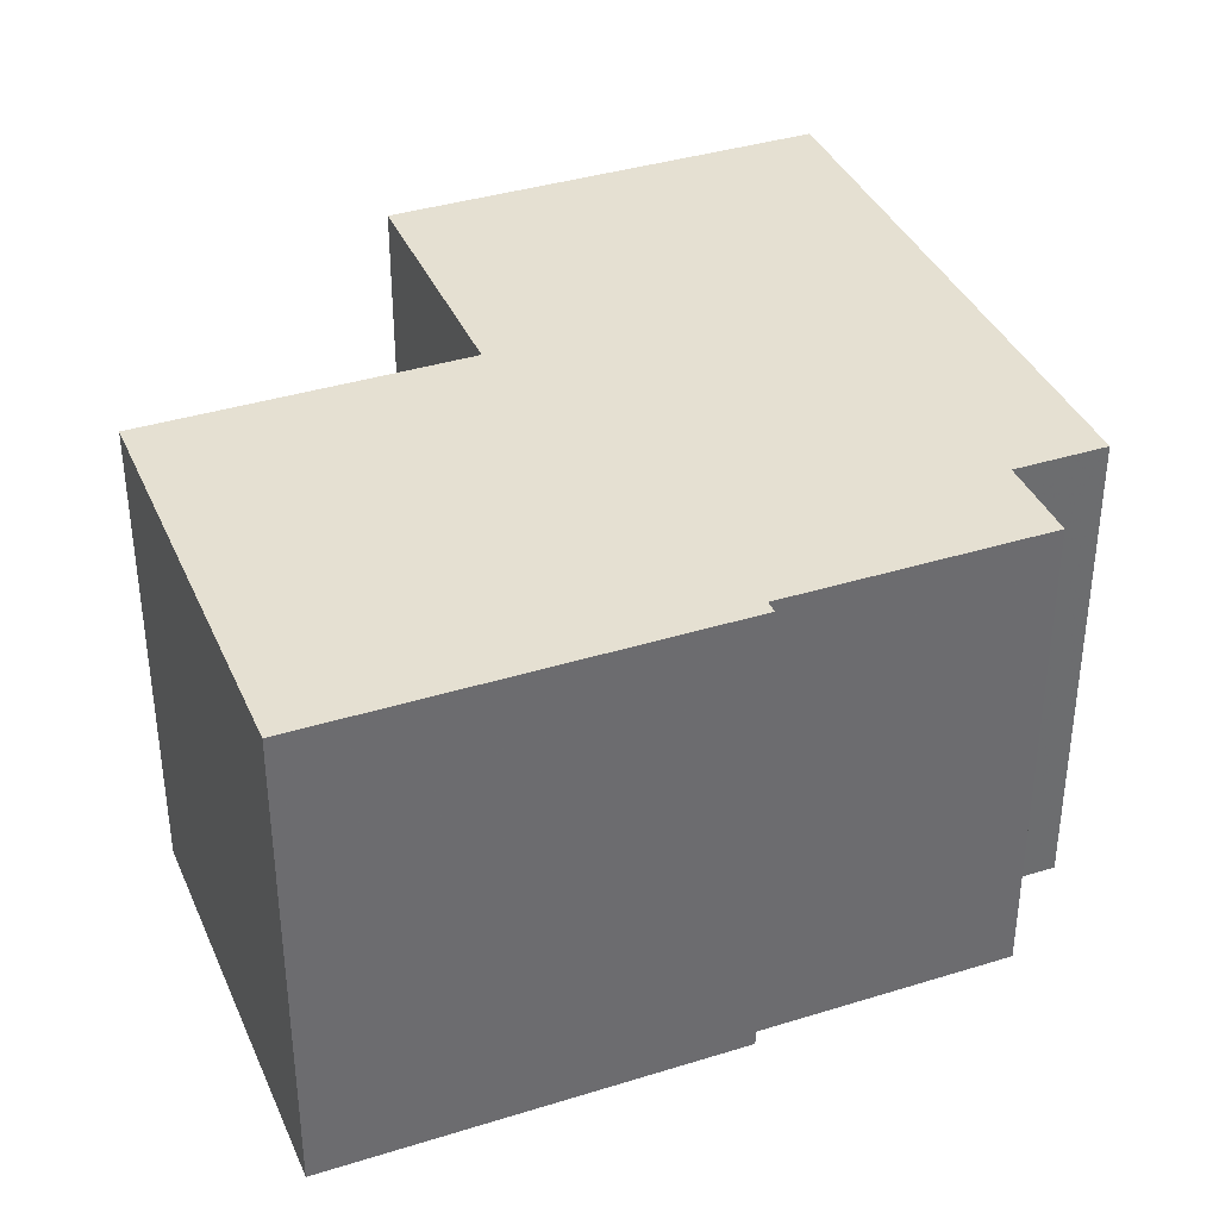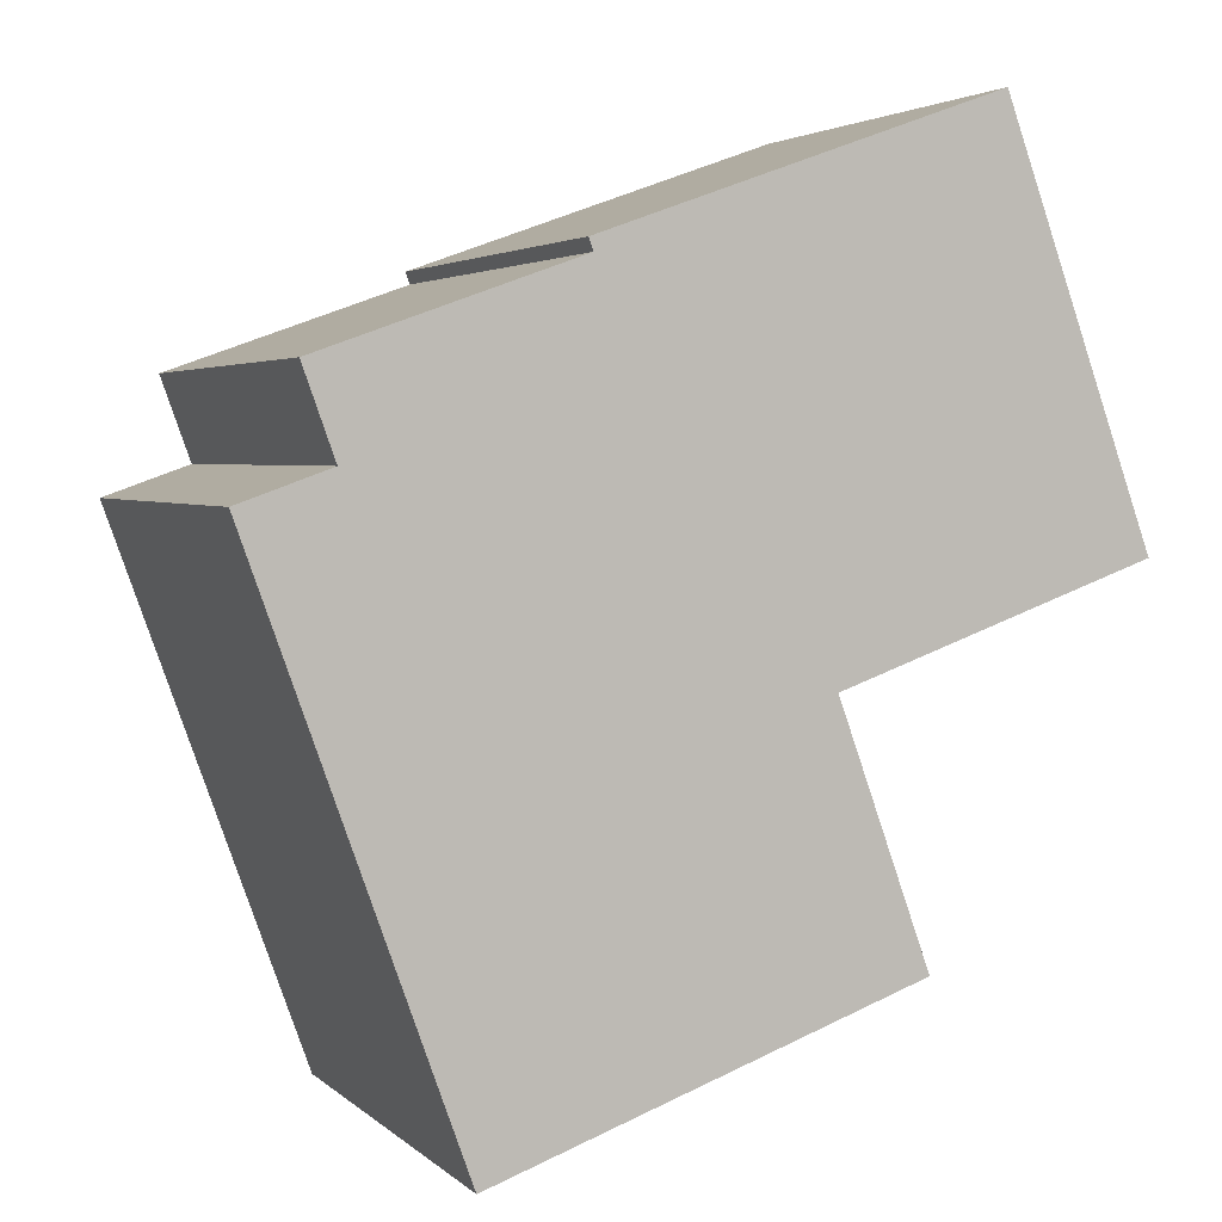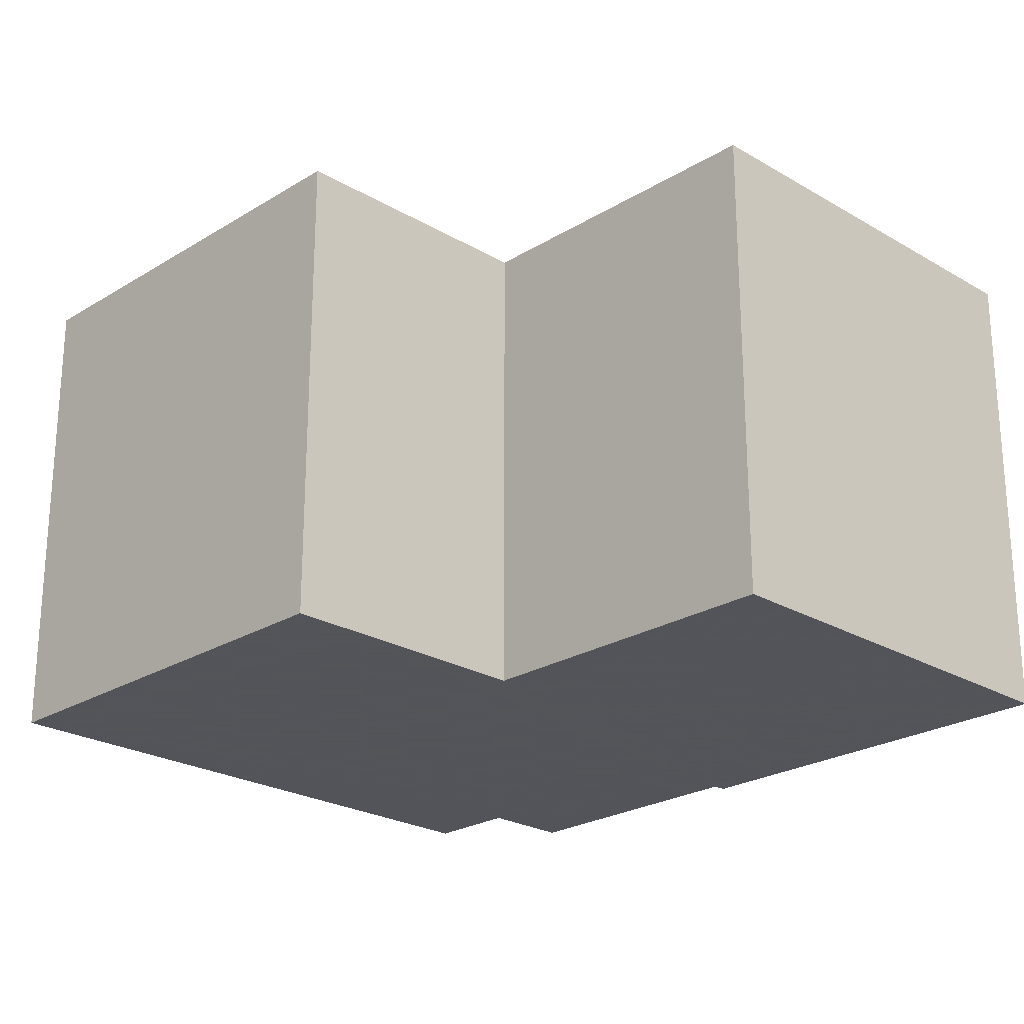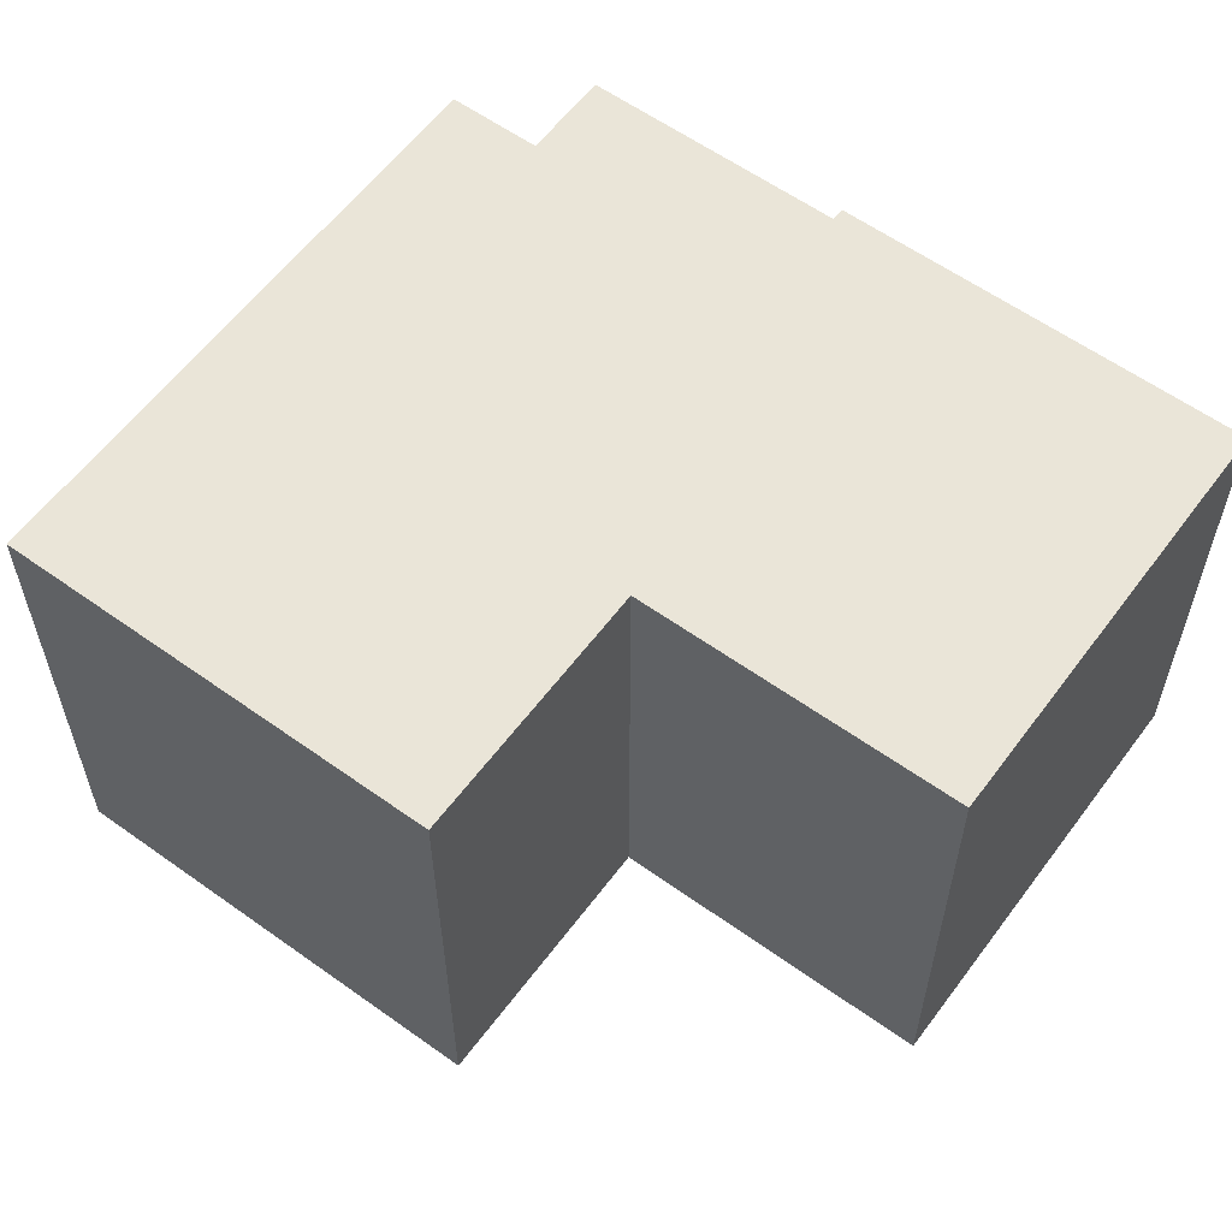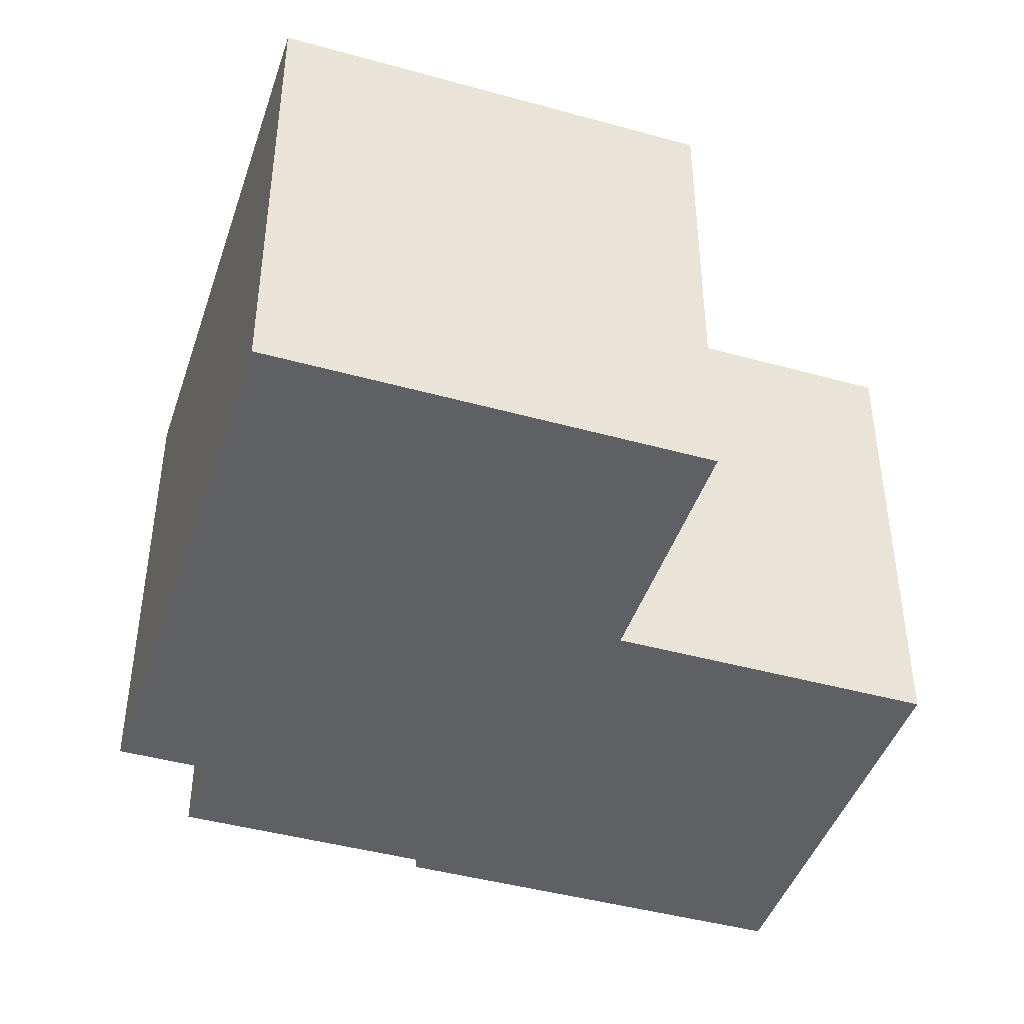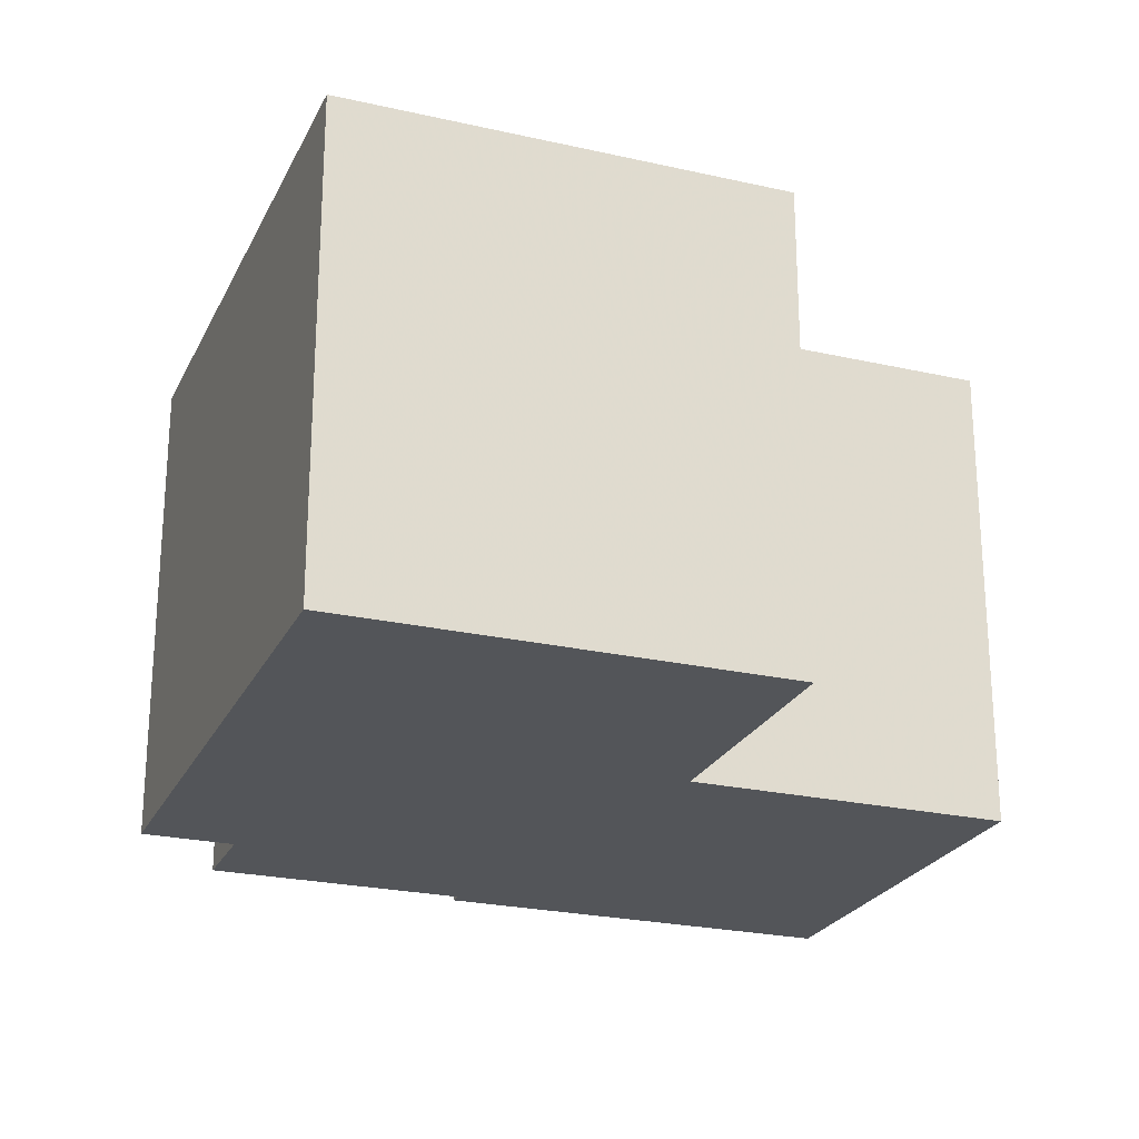
<metadata>
{"format":"obj","ext":"obj","renderer":"f3d","projection":"perspective","resolution":1024,"background":"white","views":[{"elev":37.6,"azim":-2.0,"up":"+Y"},{"elev":3.2,"azim":157.9,"up":"+Z"},{"elev":-23.9,"azim":-114.6,"up":"+Y"},{"elev":59.0,"azim":-123.8,"up":"+Y"},{"elev":-44.2,"azim":-178.2,"up":"+Y"},{"elev":-24.1,"azim":179.1,"up":"+Y"}]}
</metadata>
<code>
v -5.189 0.09412 -7.326
v -5.236 0.09412 -7.308
v -5.214 0.09412 -7.245
v -5.203 0.09412 -7.365
v -5.154 0.09412 -7.268
v -5.153 0.09412 -7.267
v -5.138 0.09412 -7.388
v -5.12 0.09412 -7.296
v -5.115 0.09412 -7.282
v -5.106 0.09412 -7.3
v -5.214 0.01906 -7.245
v -5.236 0.01906 -7.308
v -5.189 0.01906 -7.326
v -5.154 0.01906 -7.268
v -5.203 0.01906 -7.365
v -5.153 0.01906 -7.267
v -5.138 0.01906 -7.388
v -5.12 0.01906 -7.296
v -5.115 0.01906 -7.282
v -5.106 0.01906 -7.3
v -5.106 0.01906 -7.3
v -5.138 0.01906 -7.388
v -5.138 0.09412 -7.388
v -5.106 0.09412 -7.3
v -5.12 0.01906 -7.296
v -5.106 0.01906 -7.3
v -5.106 0.09412 -7.3
v -5.12 0.09412 -7.296
v -5.115 0.01906 -7.282
v -5.12 0.01906 -7.296
v -5.12 0.09412 -7.296
v -5.115 0.09412 -7.282
v -5.154 0.01906 -7.268
v -5.115 0.01906 -7.282
v -5.115 0.09412 -7.282
v -5.154 0.09412 -7.268
v -5.153 0.01906 -7.267
v -5.154 0.01906 -7.268
v -5.154 0.09412 -7.268
v -5.153 0.09412 -7.267
v -5.214 0.01906 -7.245
v -5.153 0.01906 -7.267
v -5.153 0.09412 -7.267
v -5.214 0.09412 -7.245
v -5.236 0.01906 -7.308
v -5.214 0.01906 -7.245
v -5.214 0.09412 -7.245
v -5.236 0.09412 -7.308
v -5.189 0.01906 -7.326
v -5.236 0.01906 -7.308
v -5.236 0.09412 -7.308
v -5.189 0.09412 -7.326
v -5.203 0.01906 -7.365
v -5.189 0.01906 -7.326
v -5.189 0.09412 -7.326
v -5.203 0.09412 -7.365
v -5.138 0.01906 -7.388
v -5.203 0.01906 -7.365
v -5.203 0.09412 -7.365
v -5.138 0.09412 -7.388
f 1 2 3
f 4 1 5
f 5 1 3
f 6 5 3
f 7 4 5
f 8 7 5
f 9 8 5
f 10 7 8
f 11 12 13
f 11 13 14
f 14 13 15
f 16 11 14
f 14 15 17
f 14 17 18
f 19 14 18
f 20 18 17
f 21 22 23
f 21 23 24
f 25 26 27
f 25 27 28
f 29 30 31
f 29 31 32
f 33 34 35
f 33 35 36
f 37 38 39
f 37 39 40
f 41 42 43
f 41 43 44
f 45 46 47
f 45 47 48
f 49 50 51
f 49 51 52
f 53 54 55
f 53 55 56
f 57 58 59
f 57 59 60

</code>
